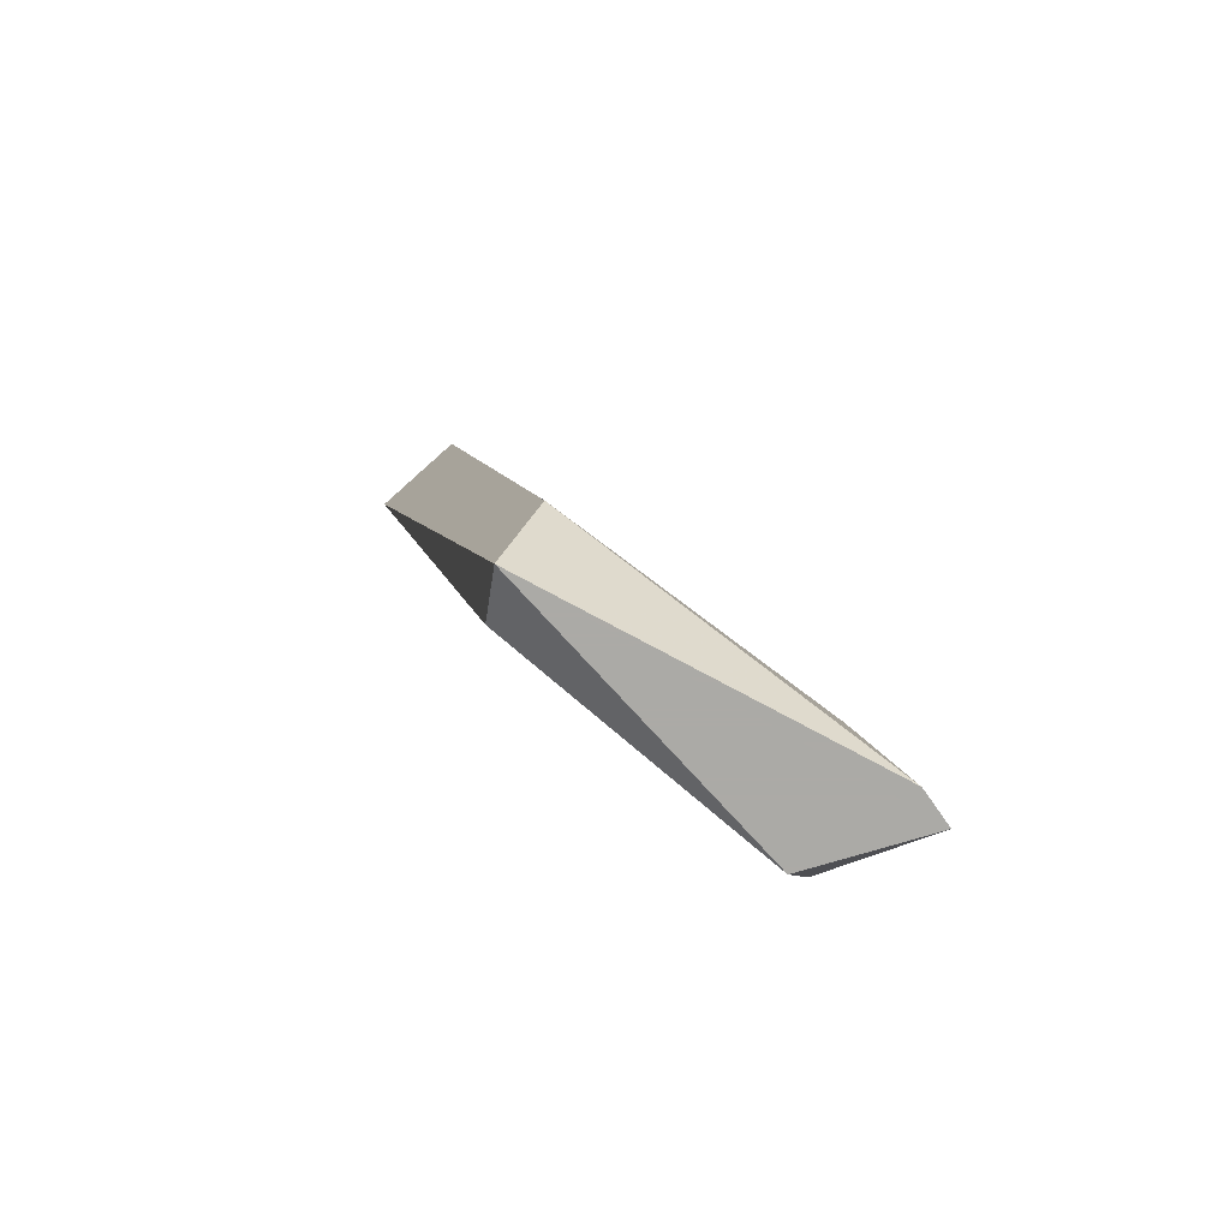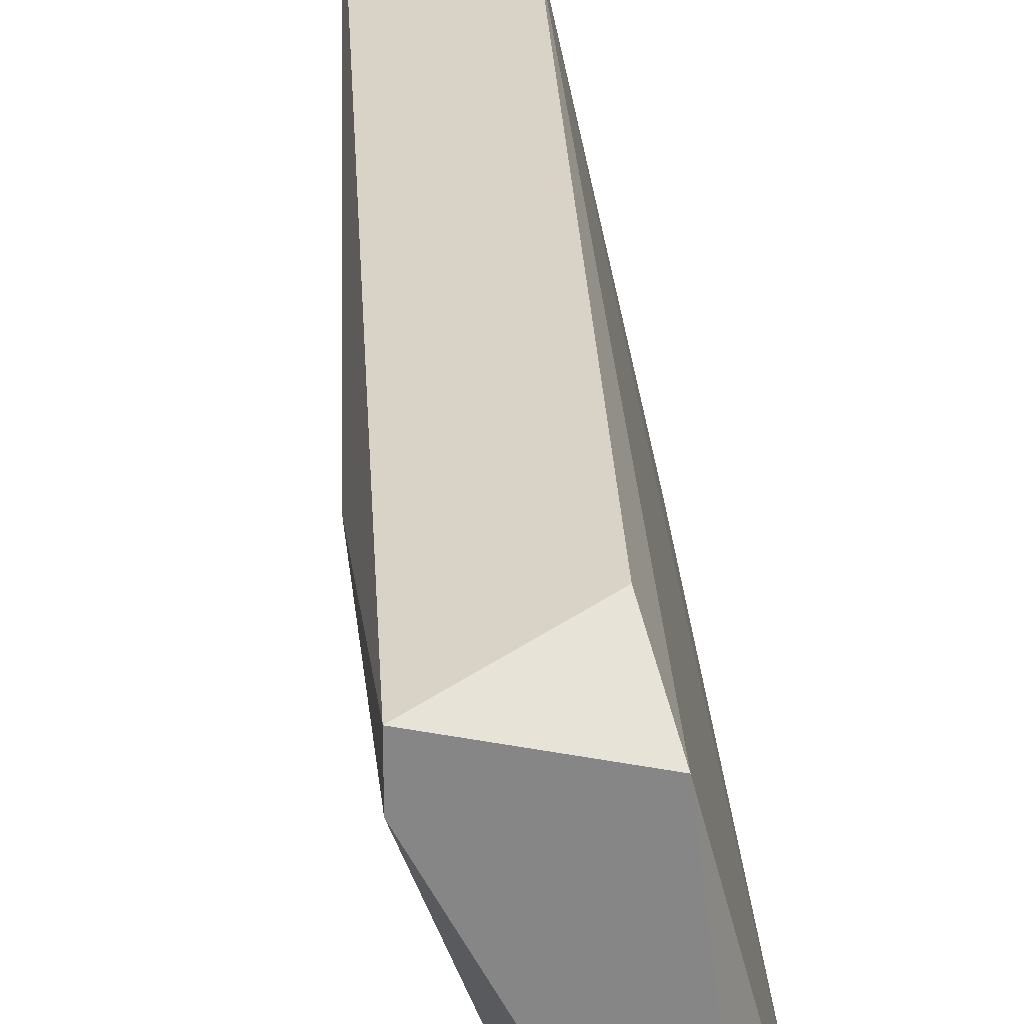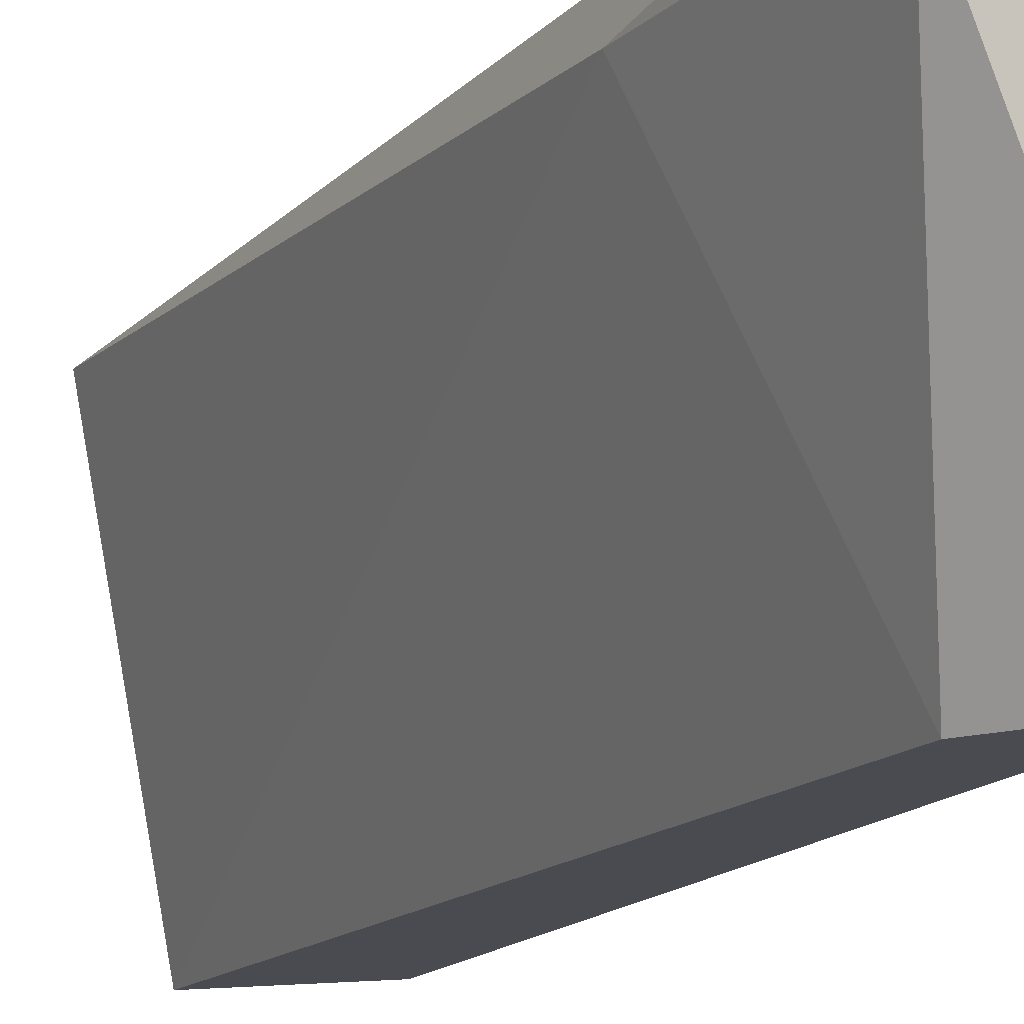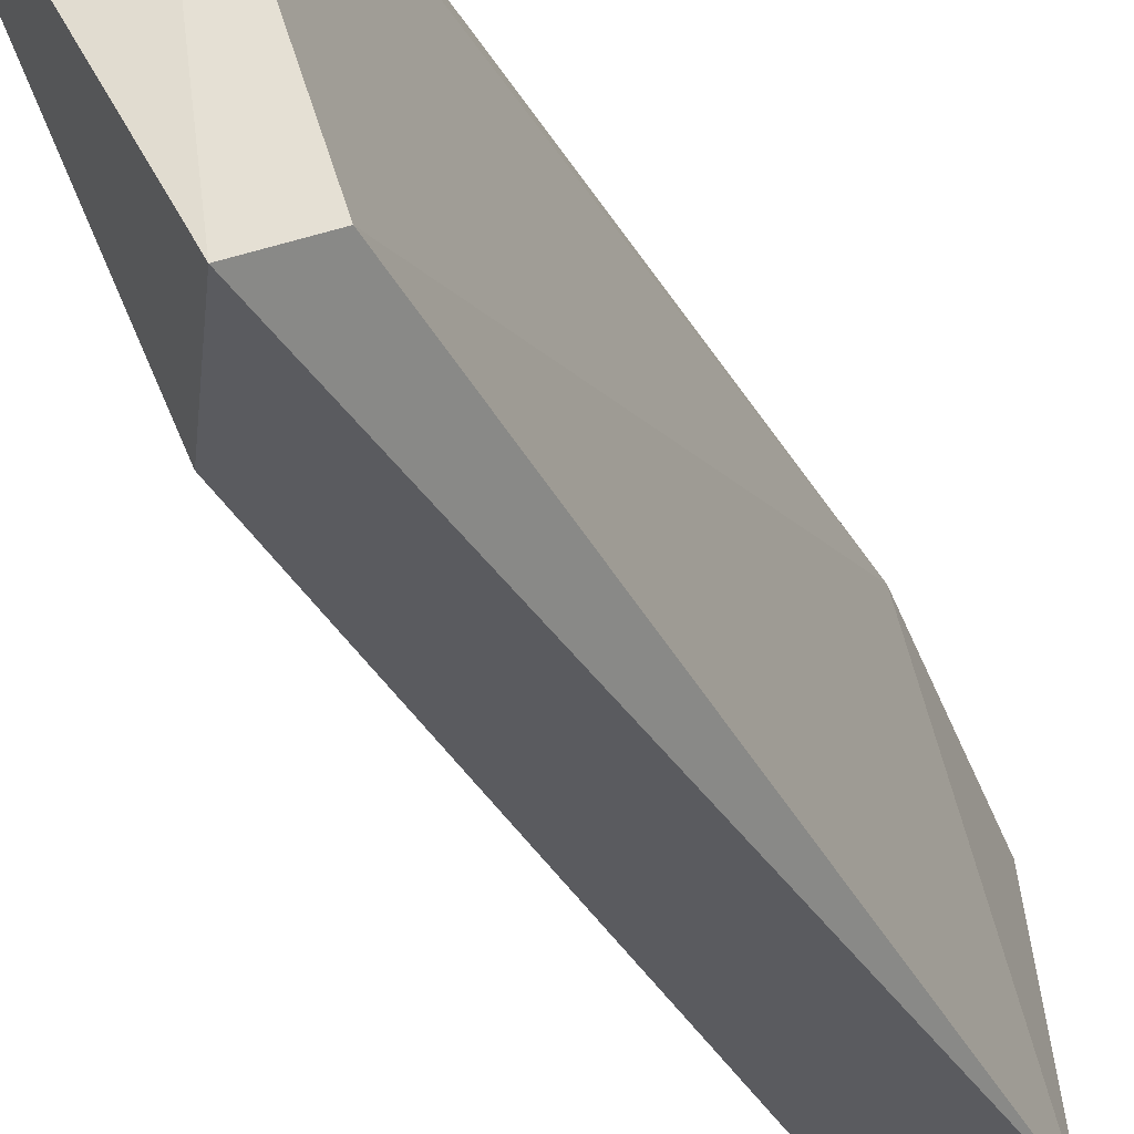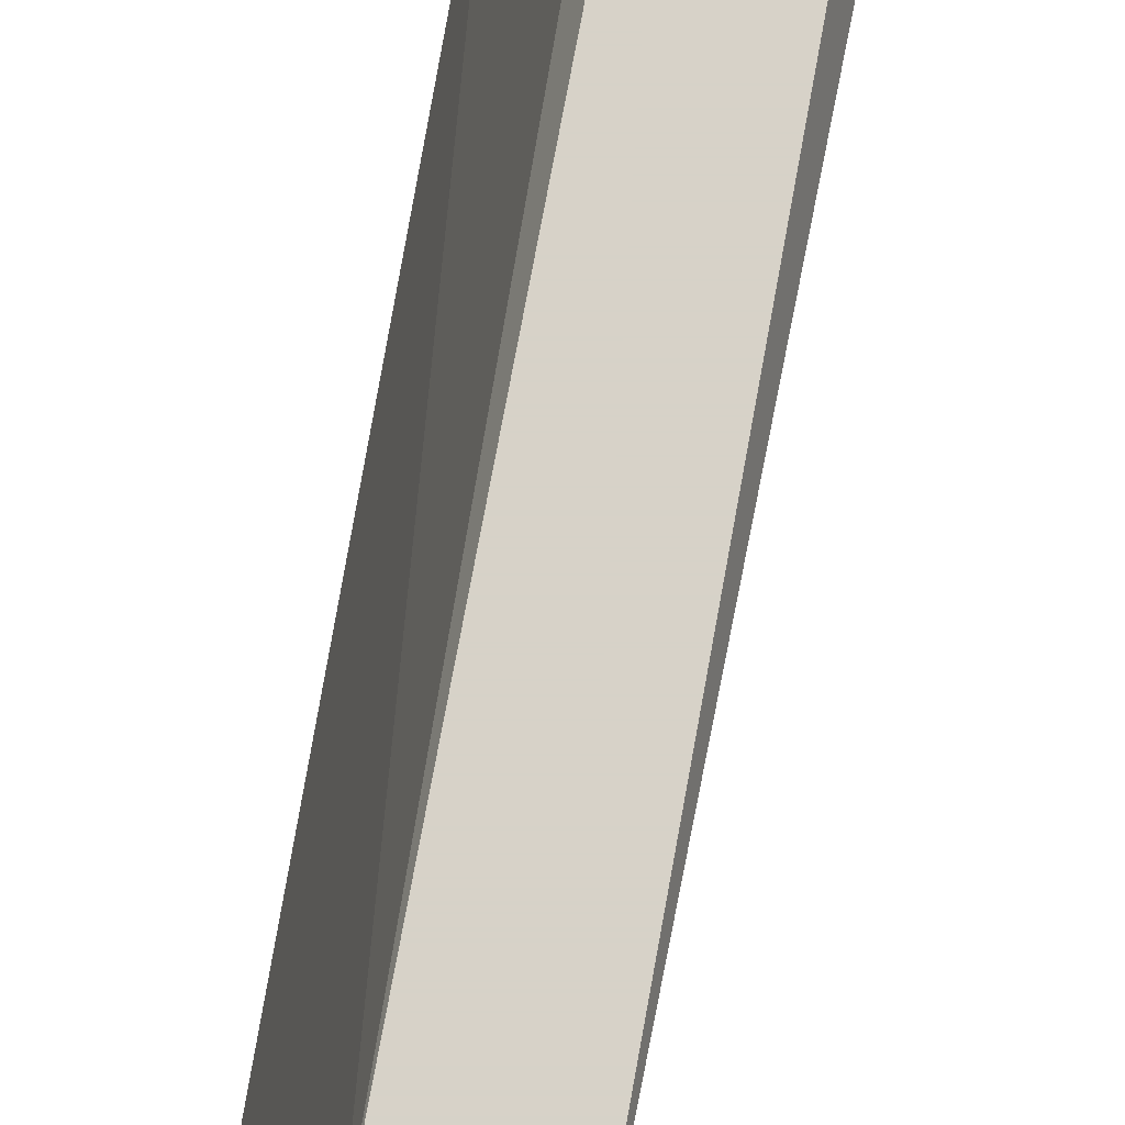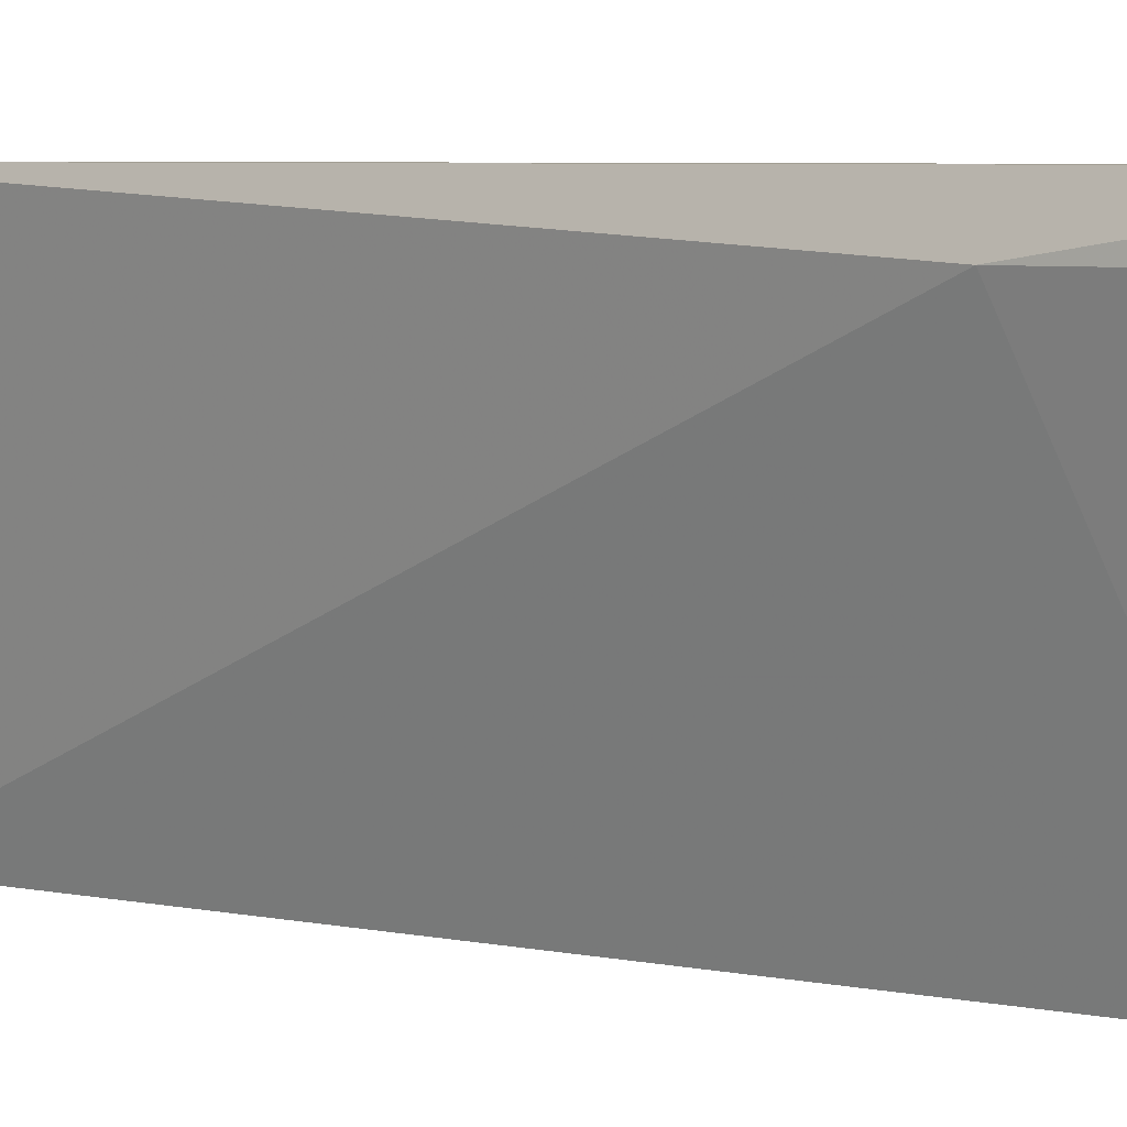
<metadata>
{"format":"obj","ext":"obj","renderer":"f3d","projection":"perspective","resolution":1024,"background":"white","views":[{"elev":-75.9,"azim":-144.9,"up":"+Y"},{"elev":27.8,"azim":-15.2,"up":"+Z"},{"elev":-14.6,"azim":-38.5,"up":"+Z"},{"elev":-33.3,"azim":12.5,"up":"+Z"},{"elev":77.4,"azim":178.1,"up":"+Z"},{"elev":5.1,"azim":-66.7,"up":"+Z"}]}
</metadata>
<code>
v 0.2081 0.2689 0.09161
v 0.167 0.1455 0.09674
v 0.167 0.1455 0.1019
v 0.1927 0.1507 0.06079
v 0.203 0.2637 0.05565
v 0.1927 0.2637 0.1019
v 0.1824 0.1558 0.1019
v 0.1824 0.161 0.05565
v 0.2133 0.2483 0.05565
v 0.203 0.2483 0.1019
v 0.1722 0.1764 0.09674
v 0.1876 0.1455 0.05565
v 0.1824 0.1455 0.09674
f 12 4 13
f 1 5 6
f 6 3 7
f 8 5 9
f 5 1 9
f 4 9 10
f 1 6 10
f 6 7 10
f 9 1 10
f 2 3 11
f 6 5 11
f 3 6 11
f 8 2 11
f 5 8 11
f 3 2 12
f 2 8 12
f 8 9 12
f 9 4 12
f 7 3 13
f 4 10 13
f 10 7 13
f 3 12 13

</code>
